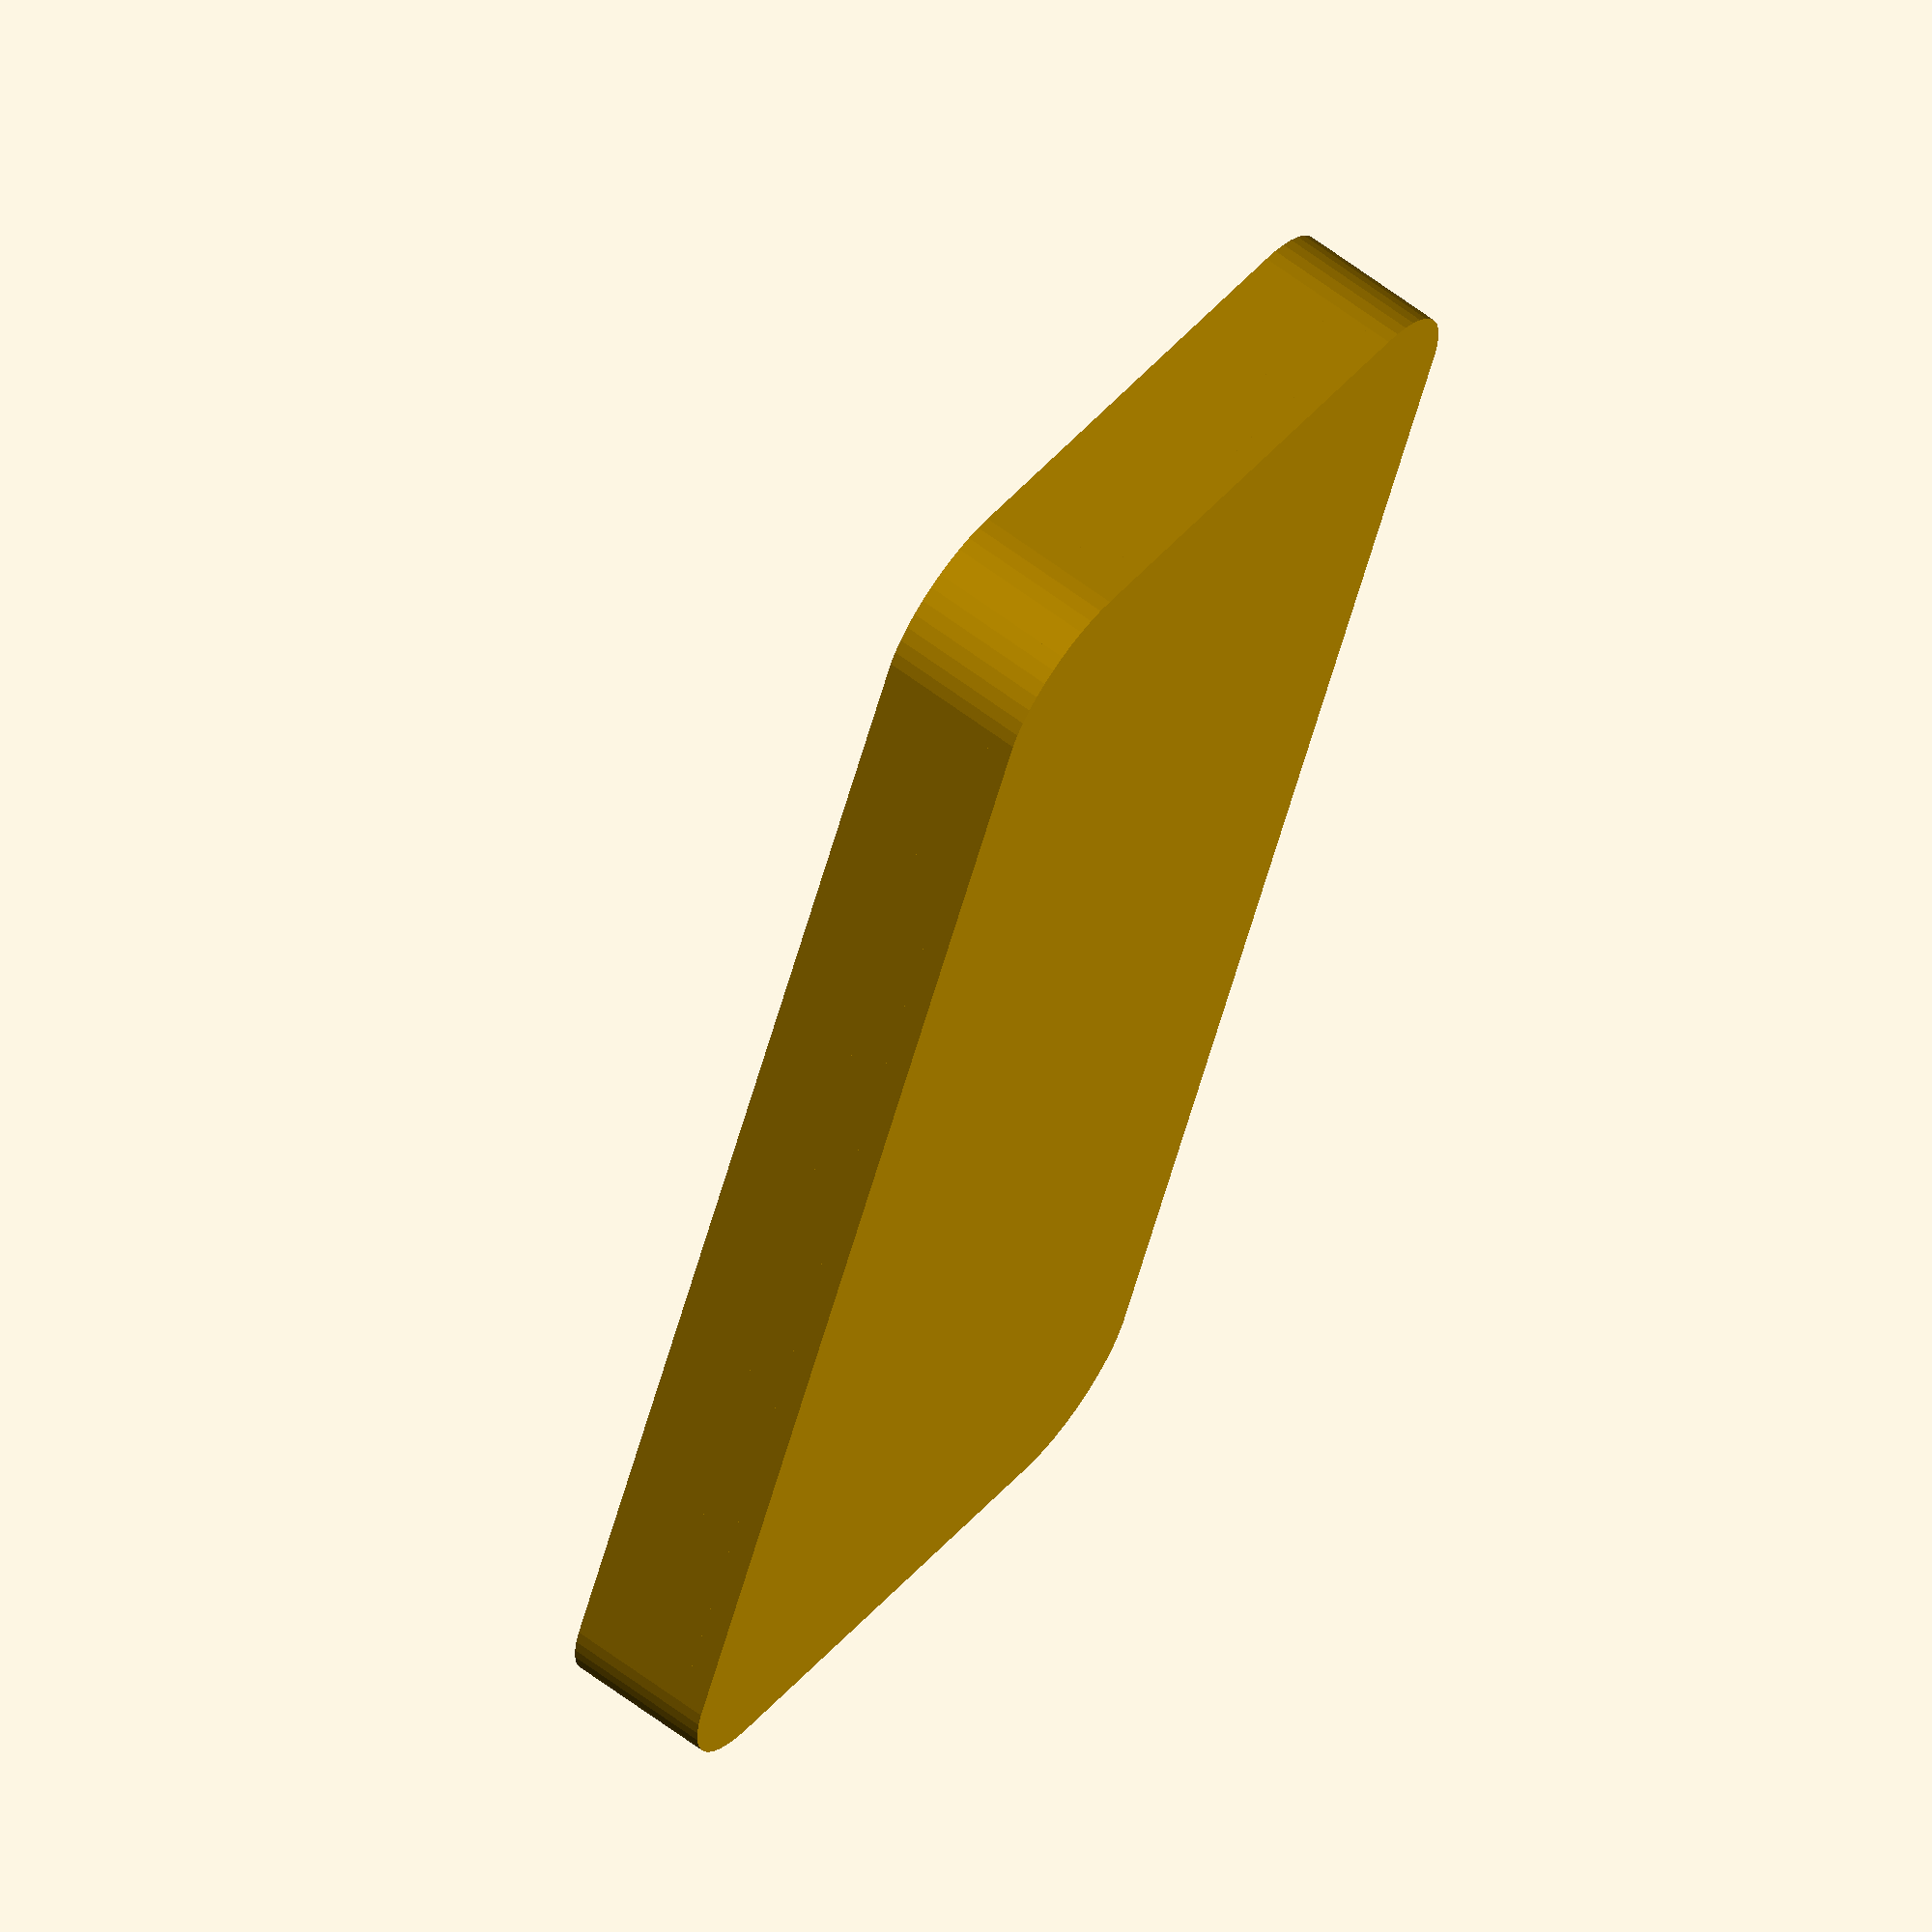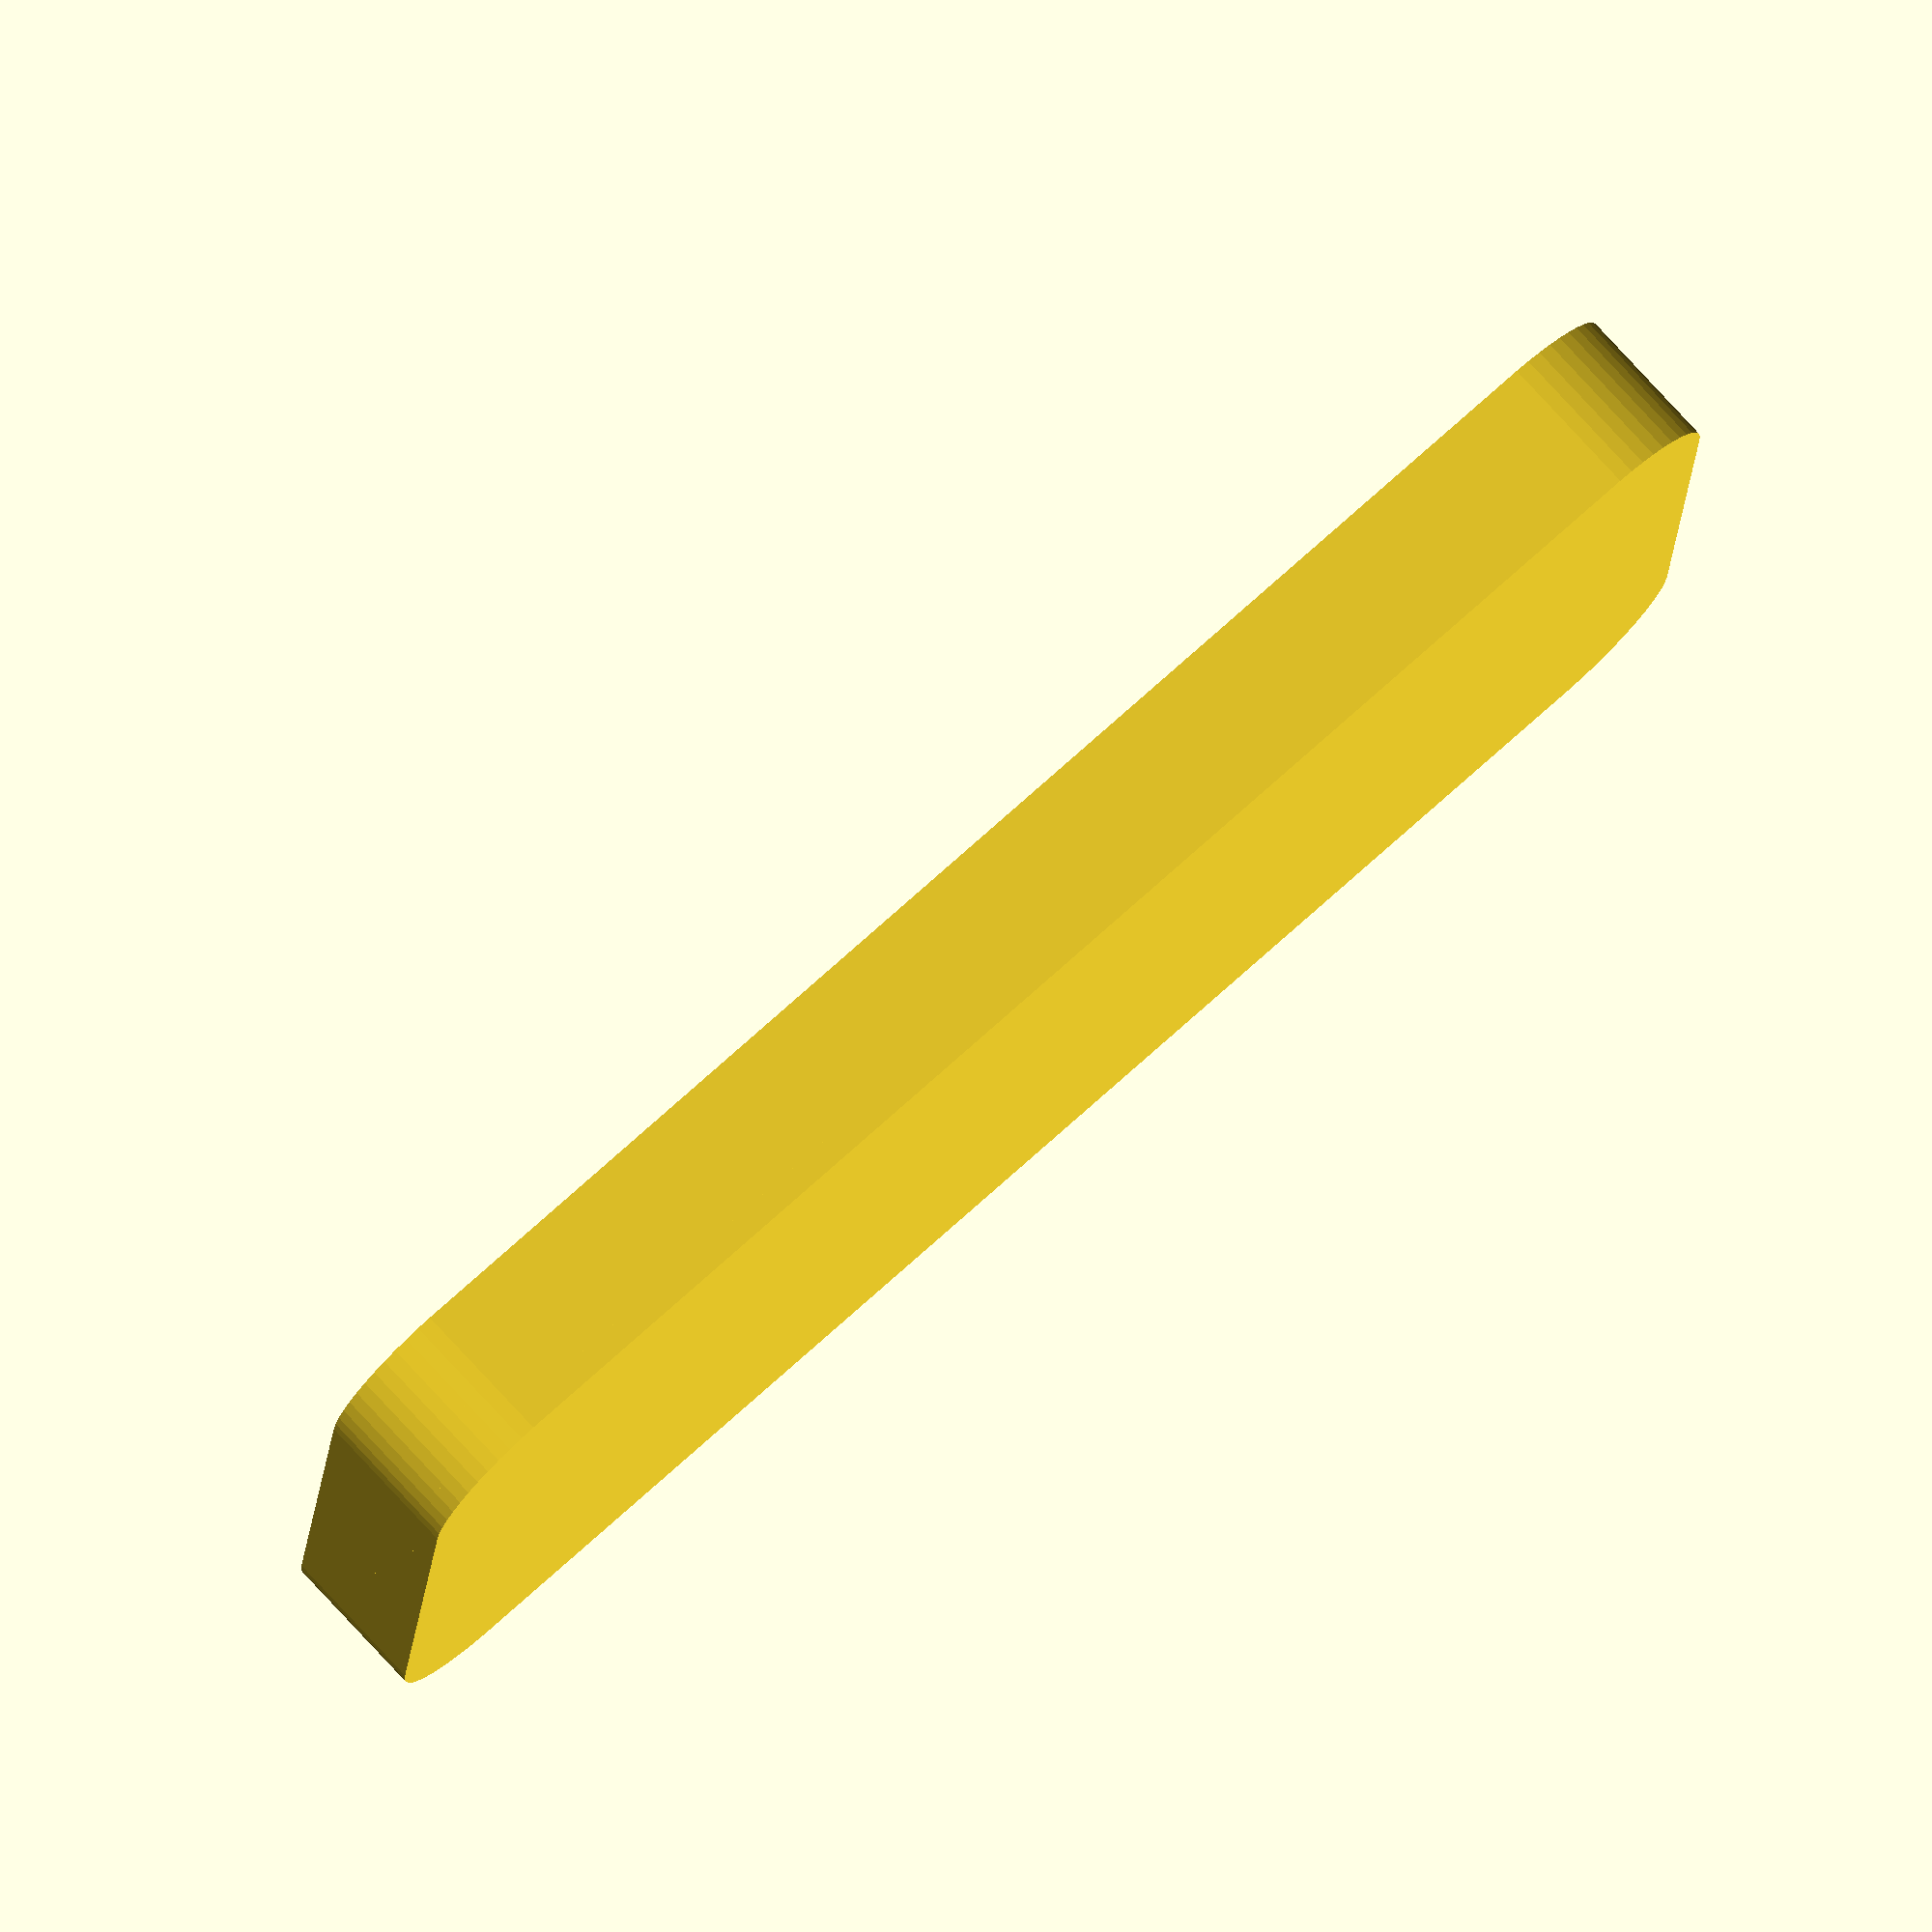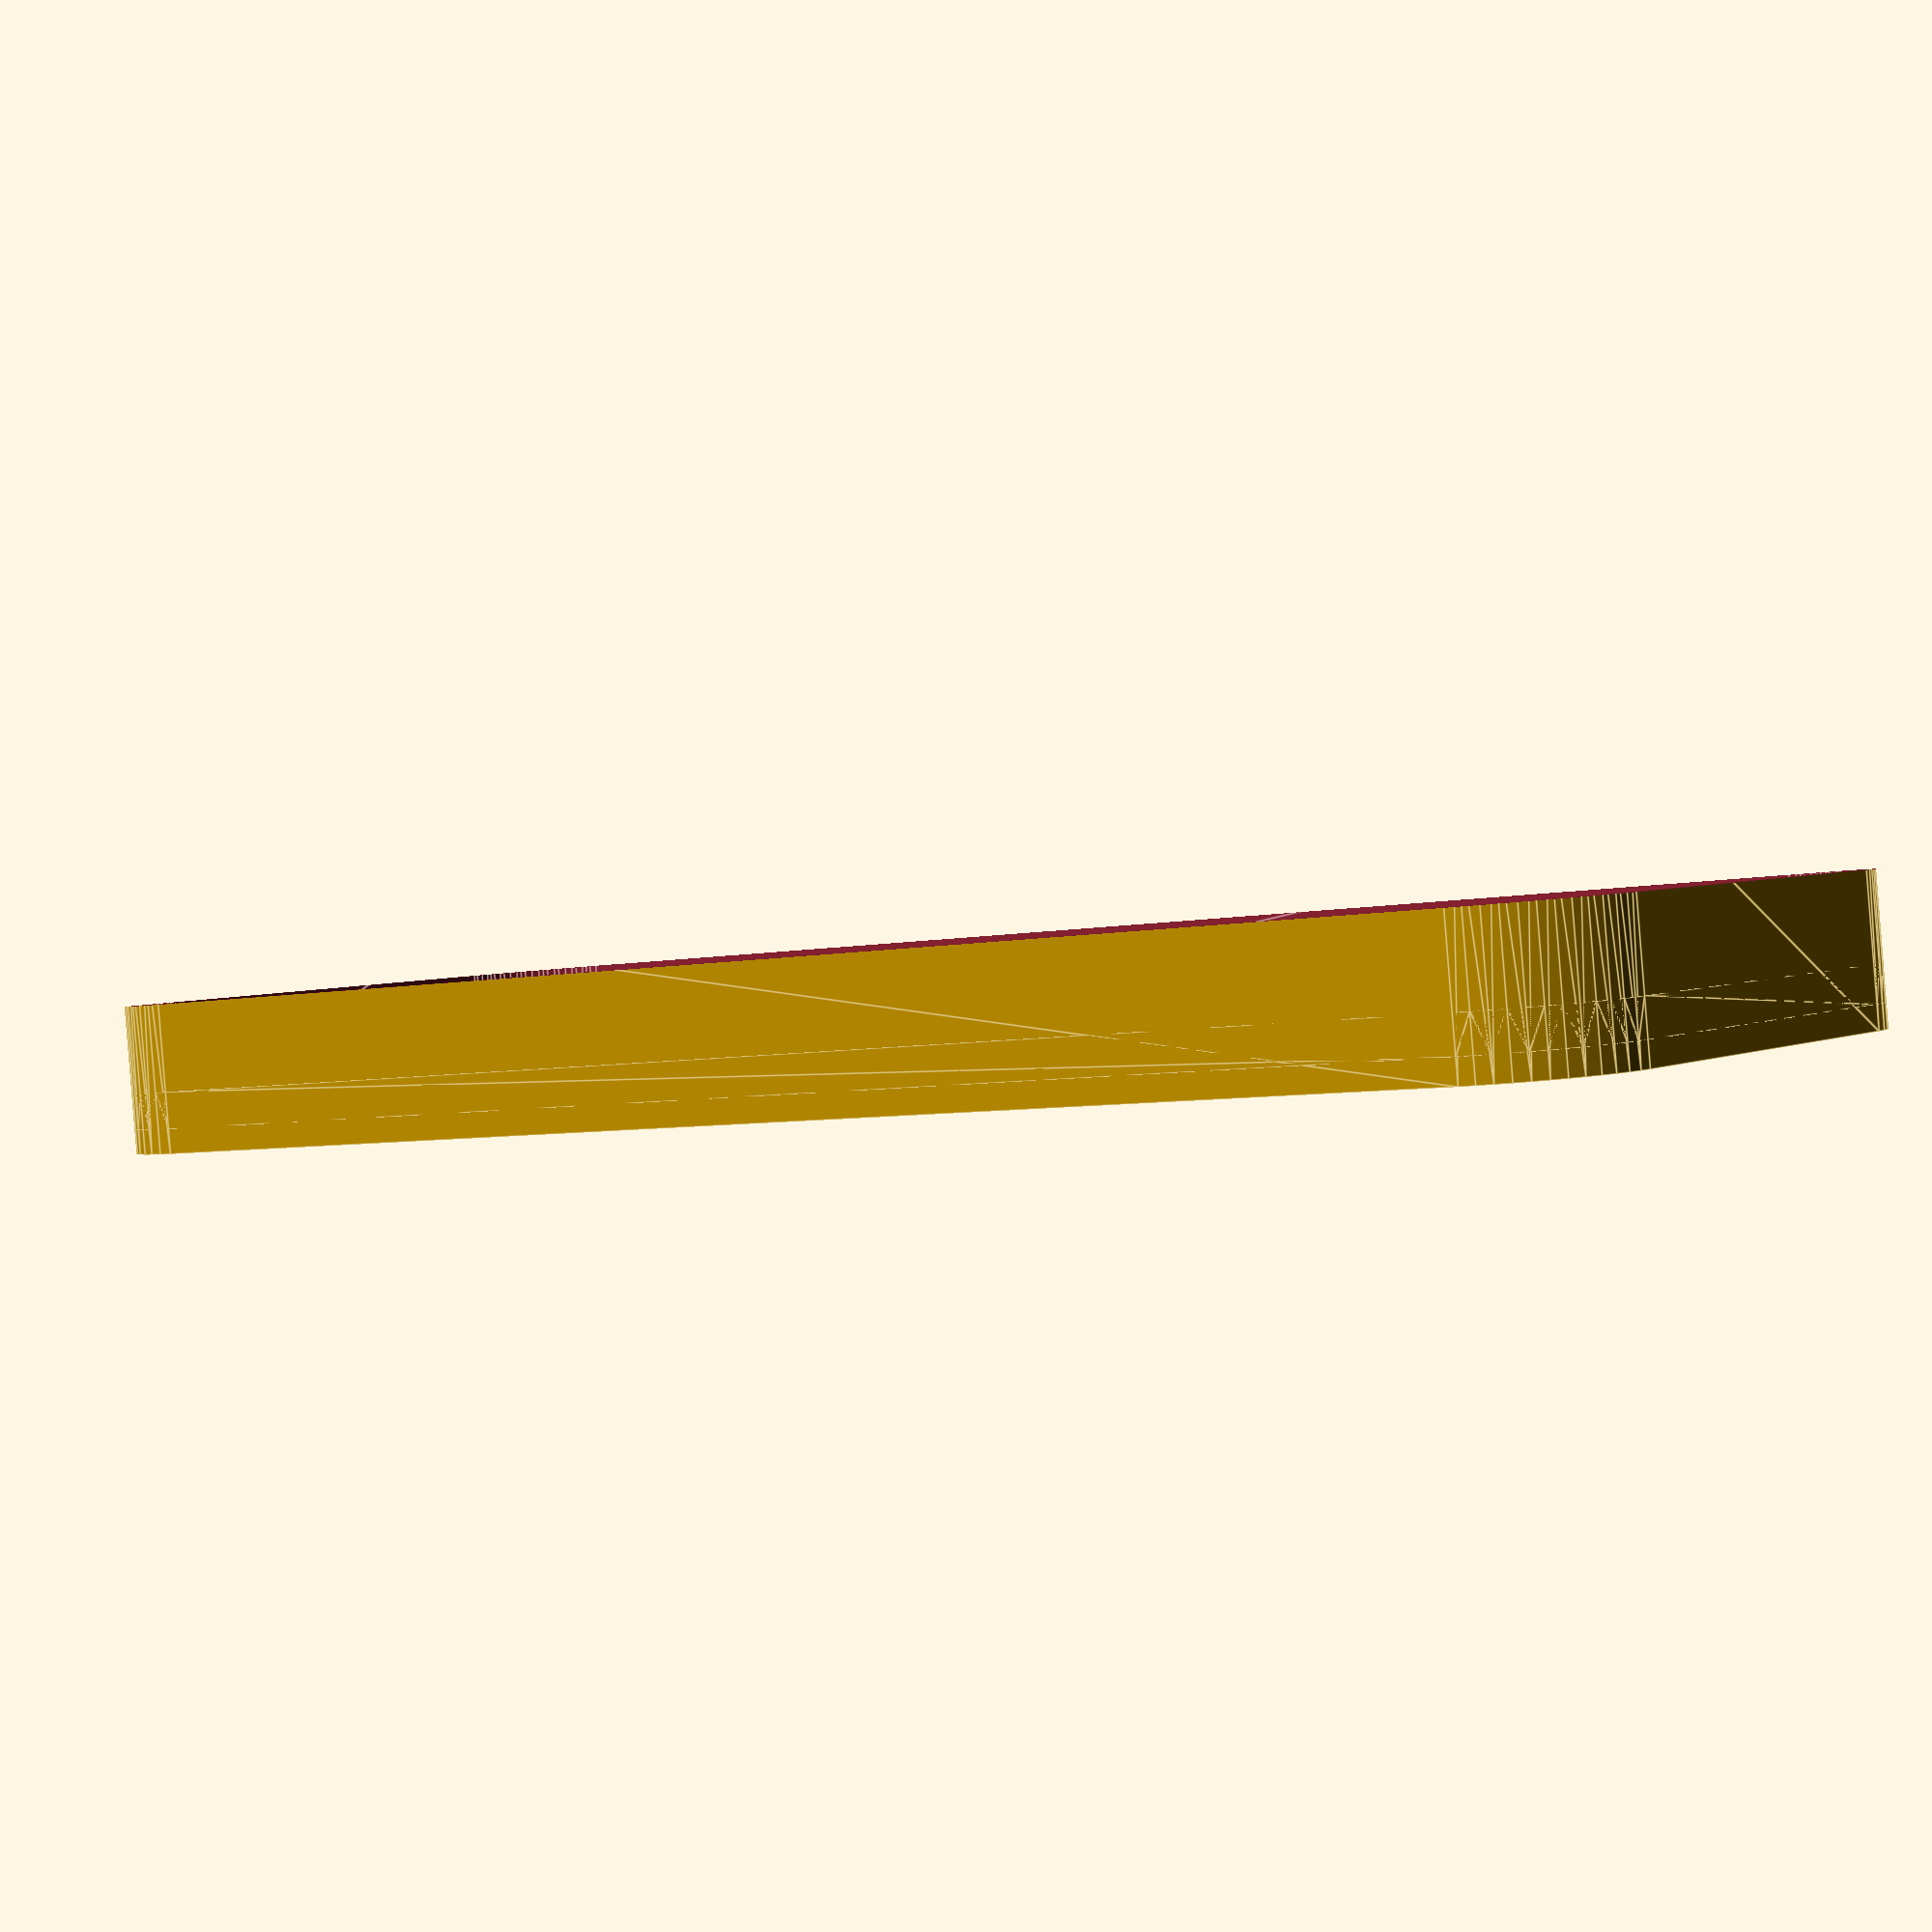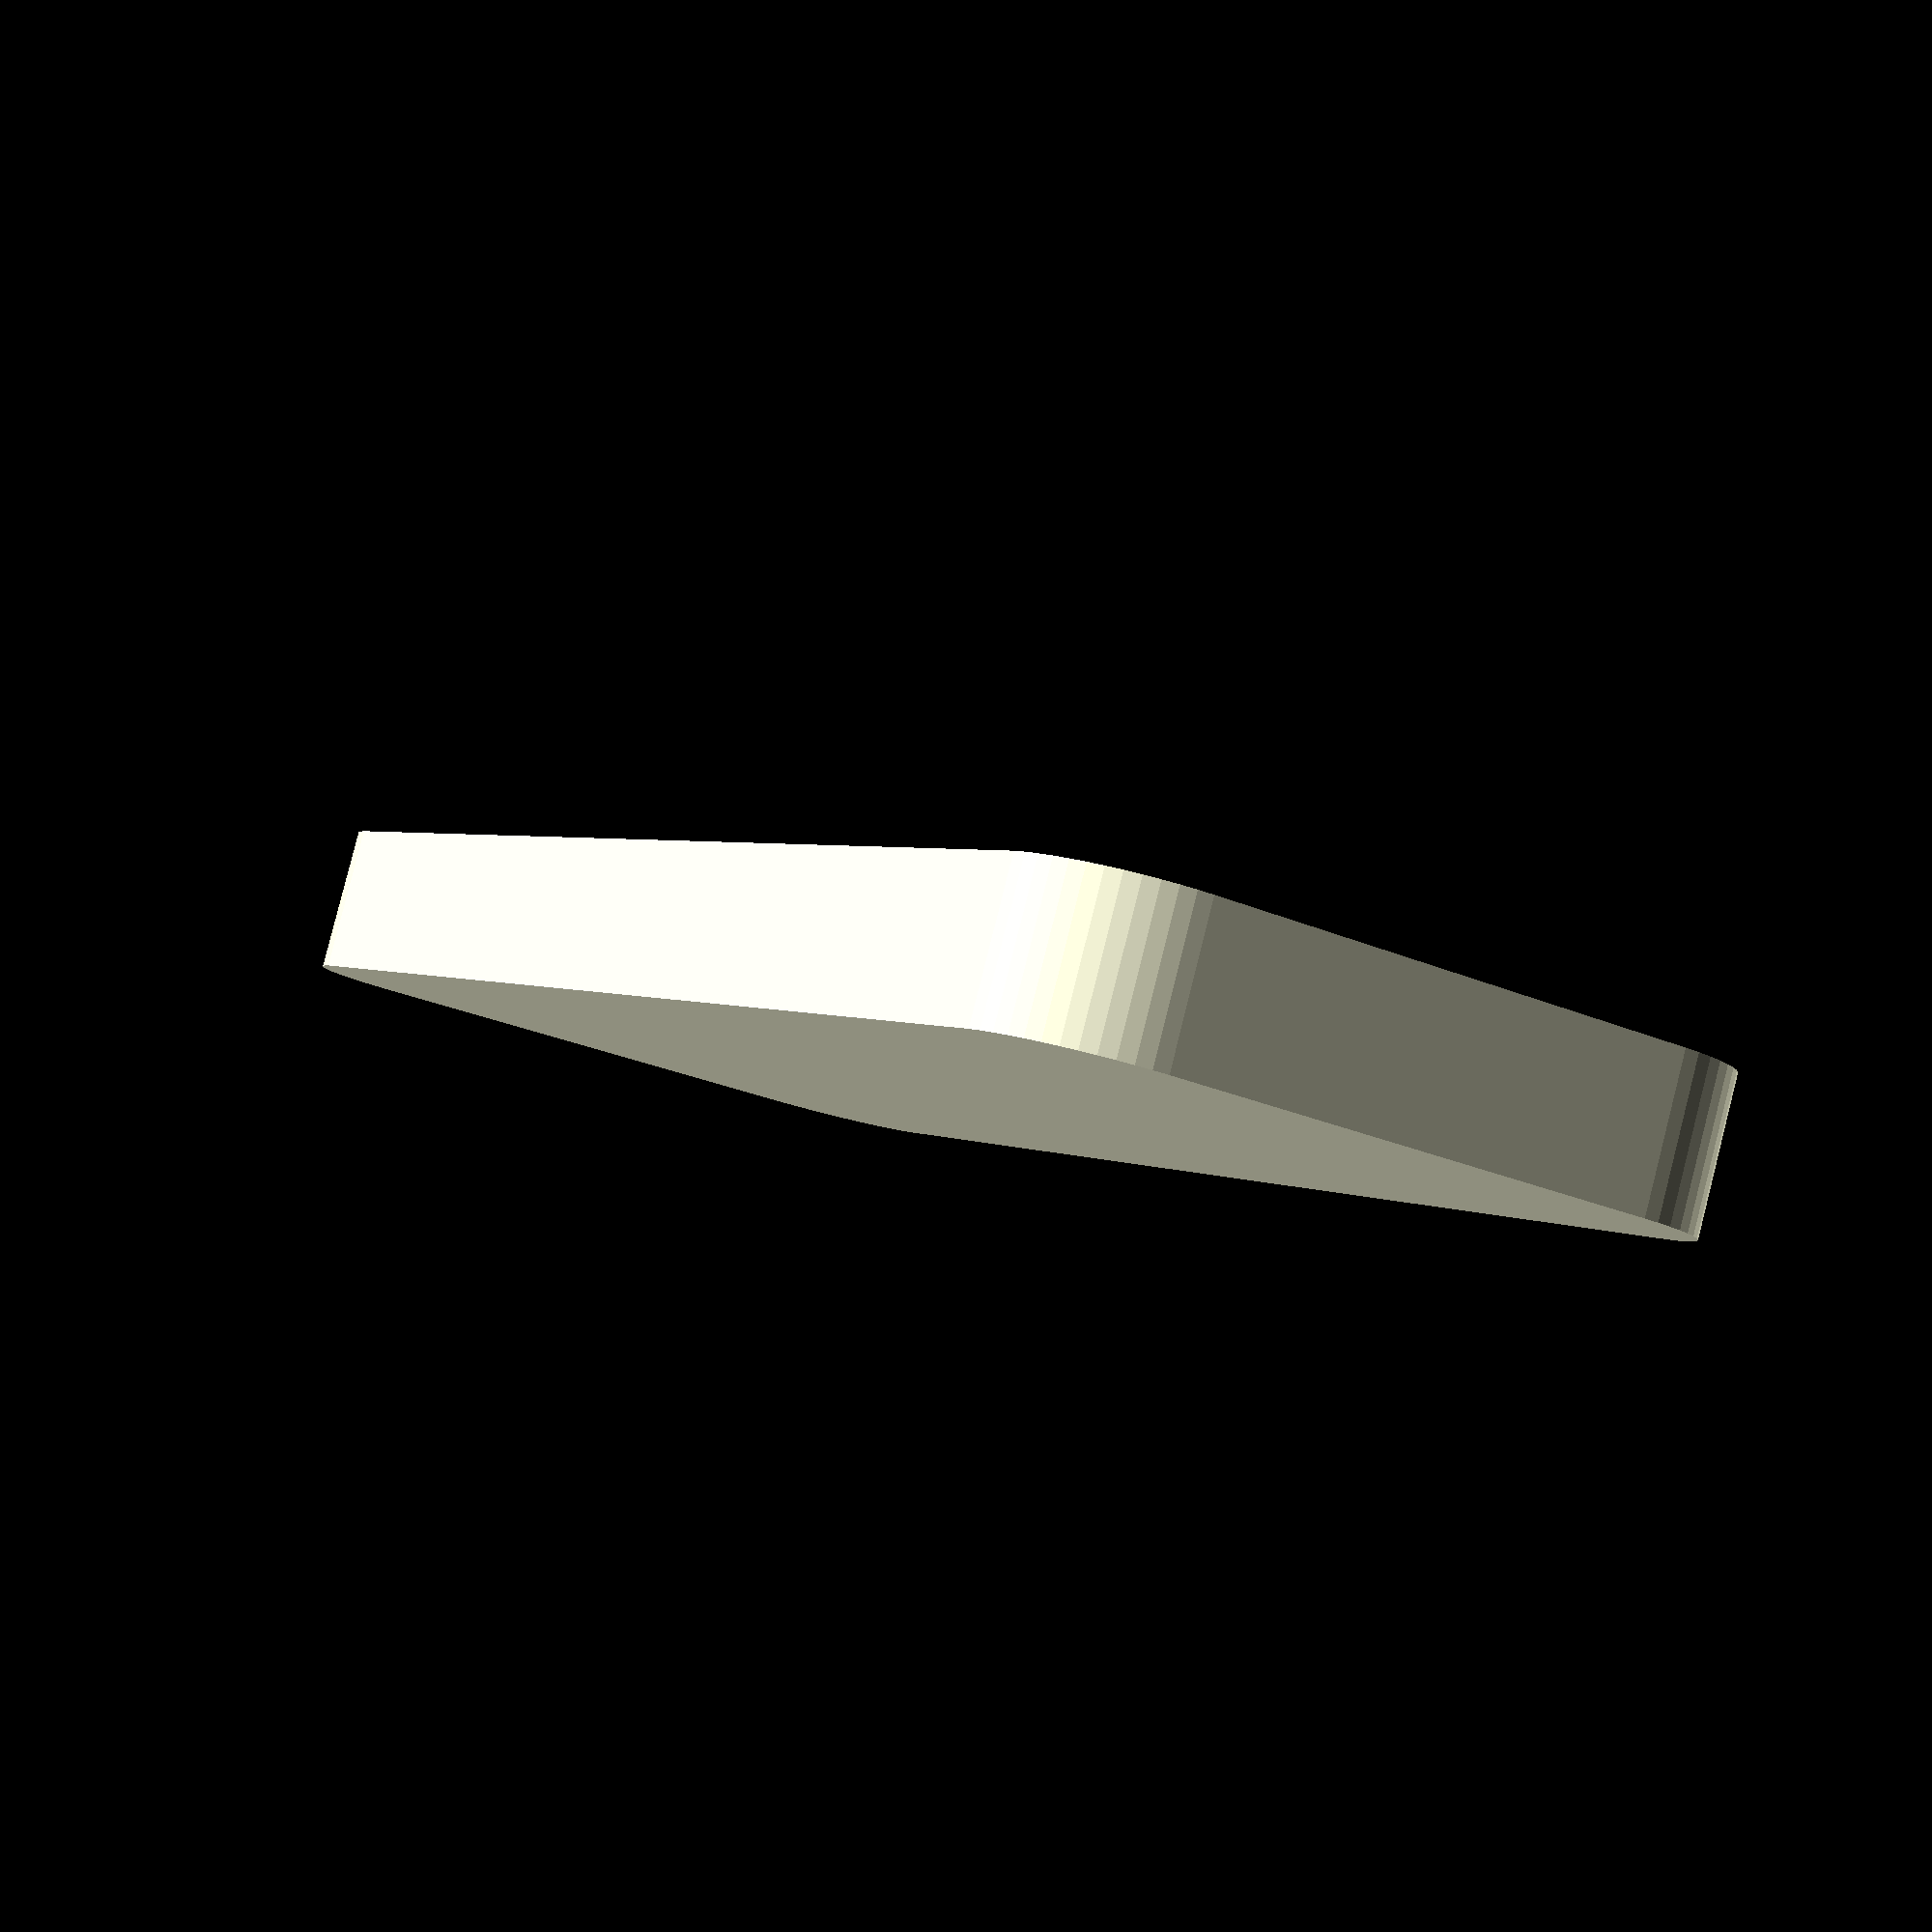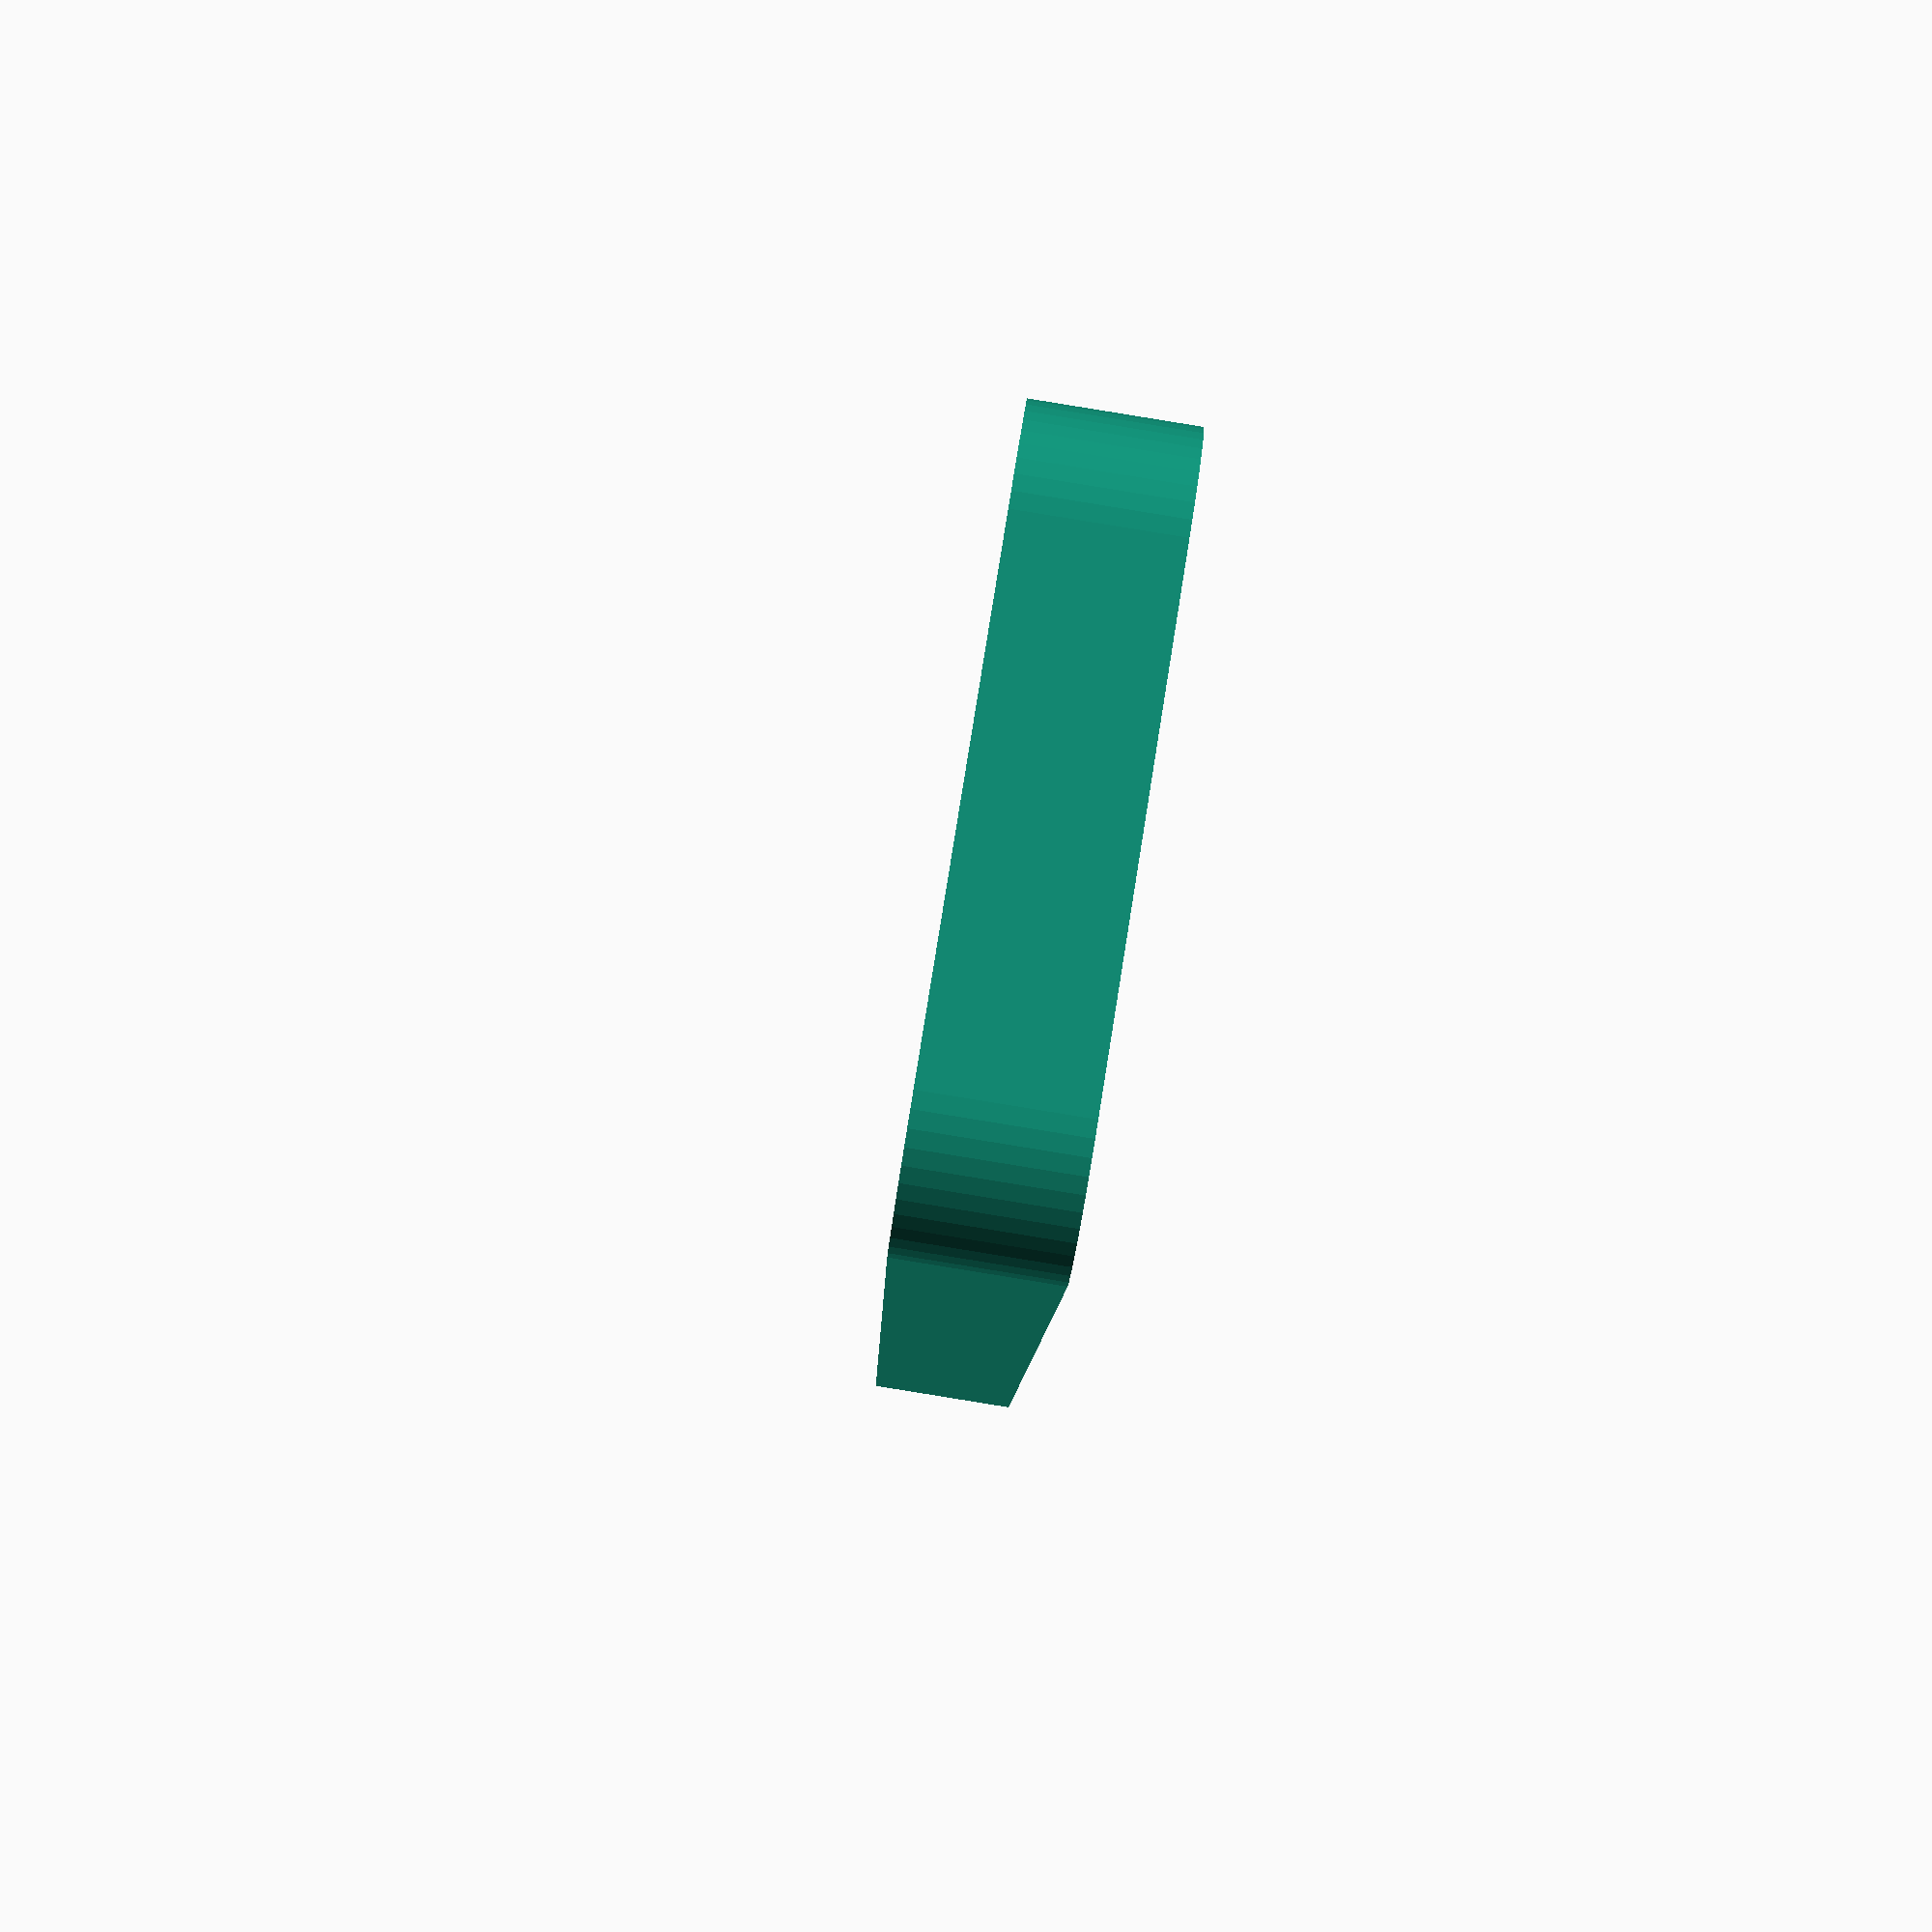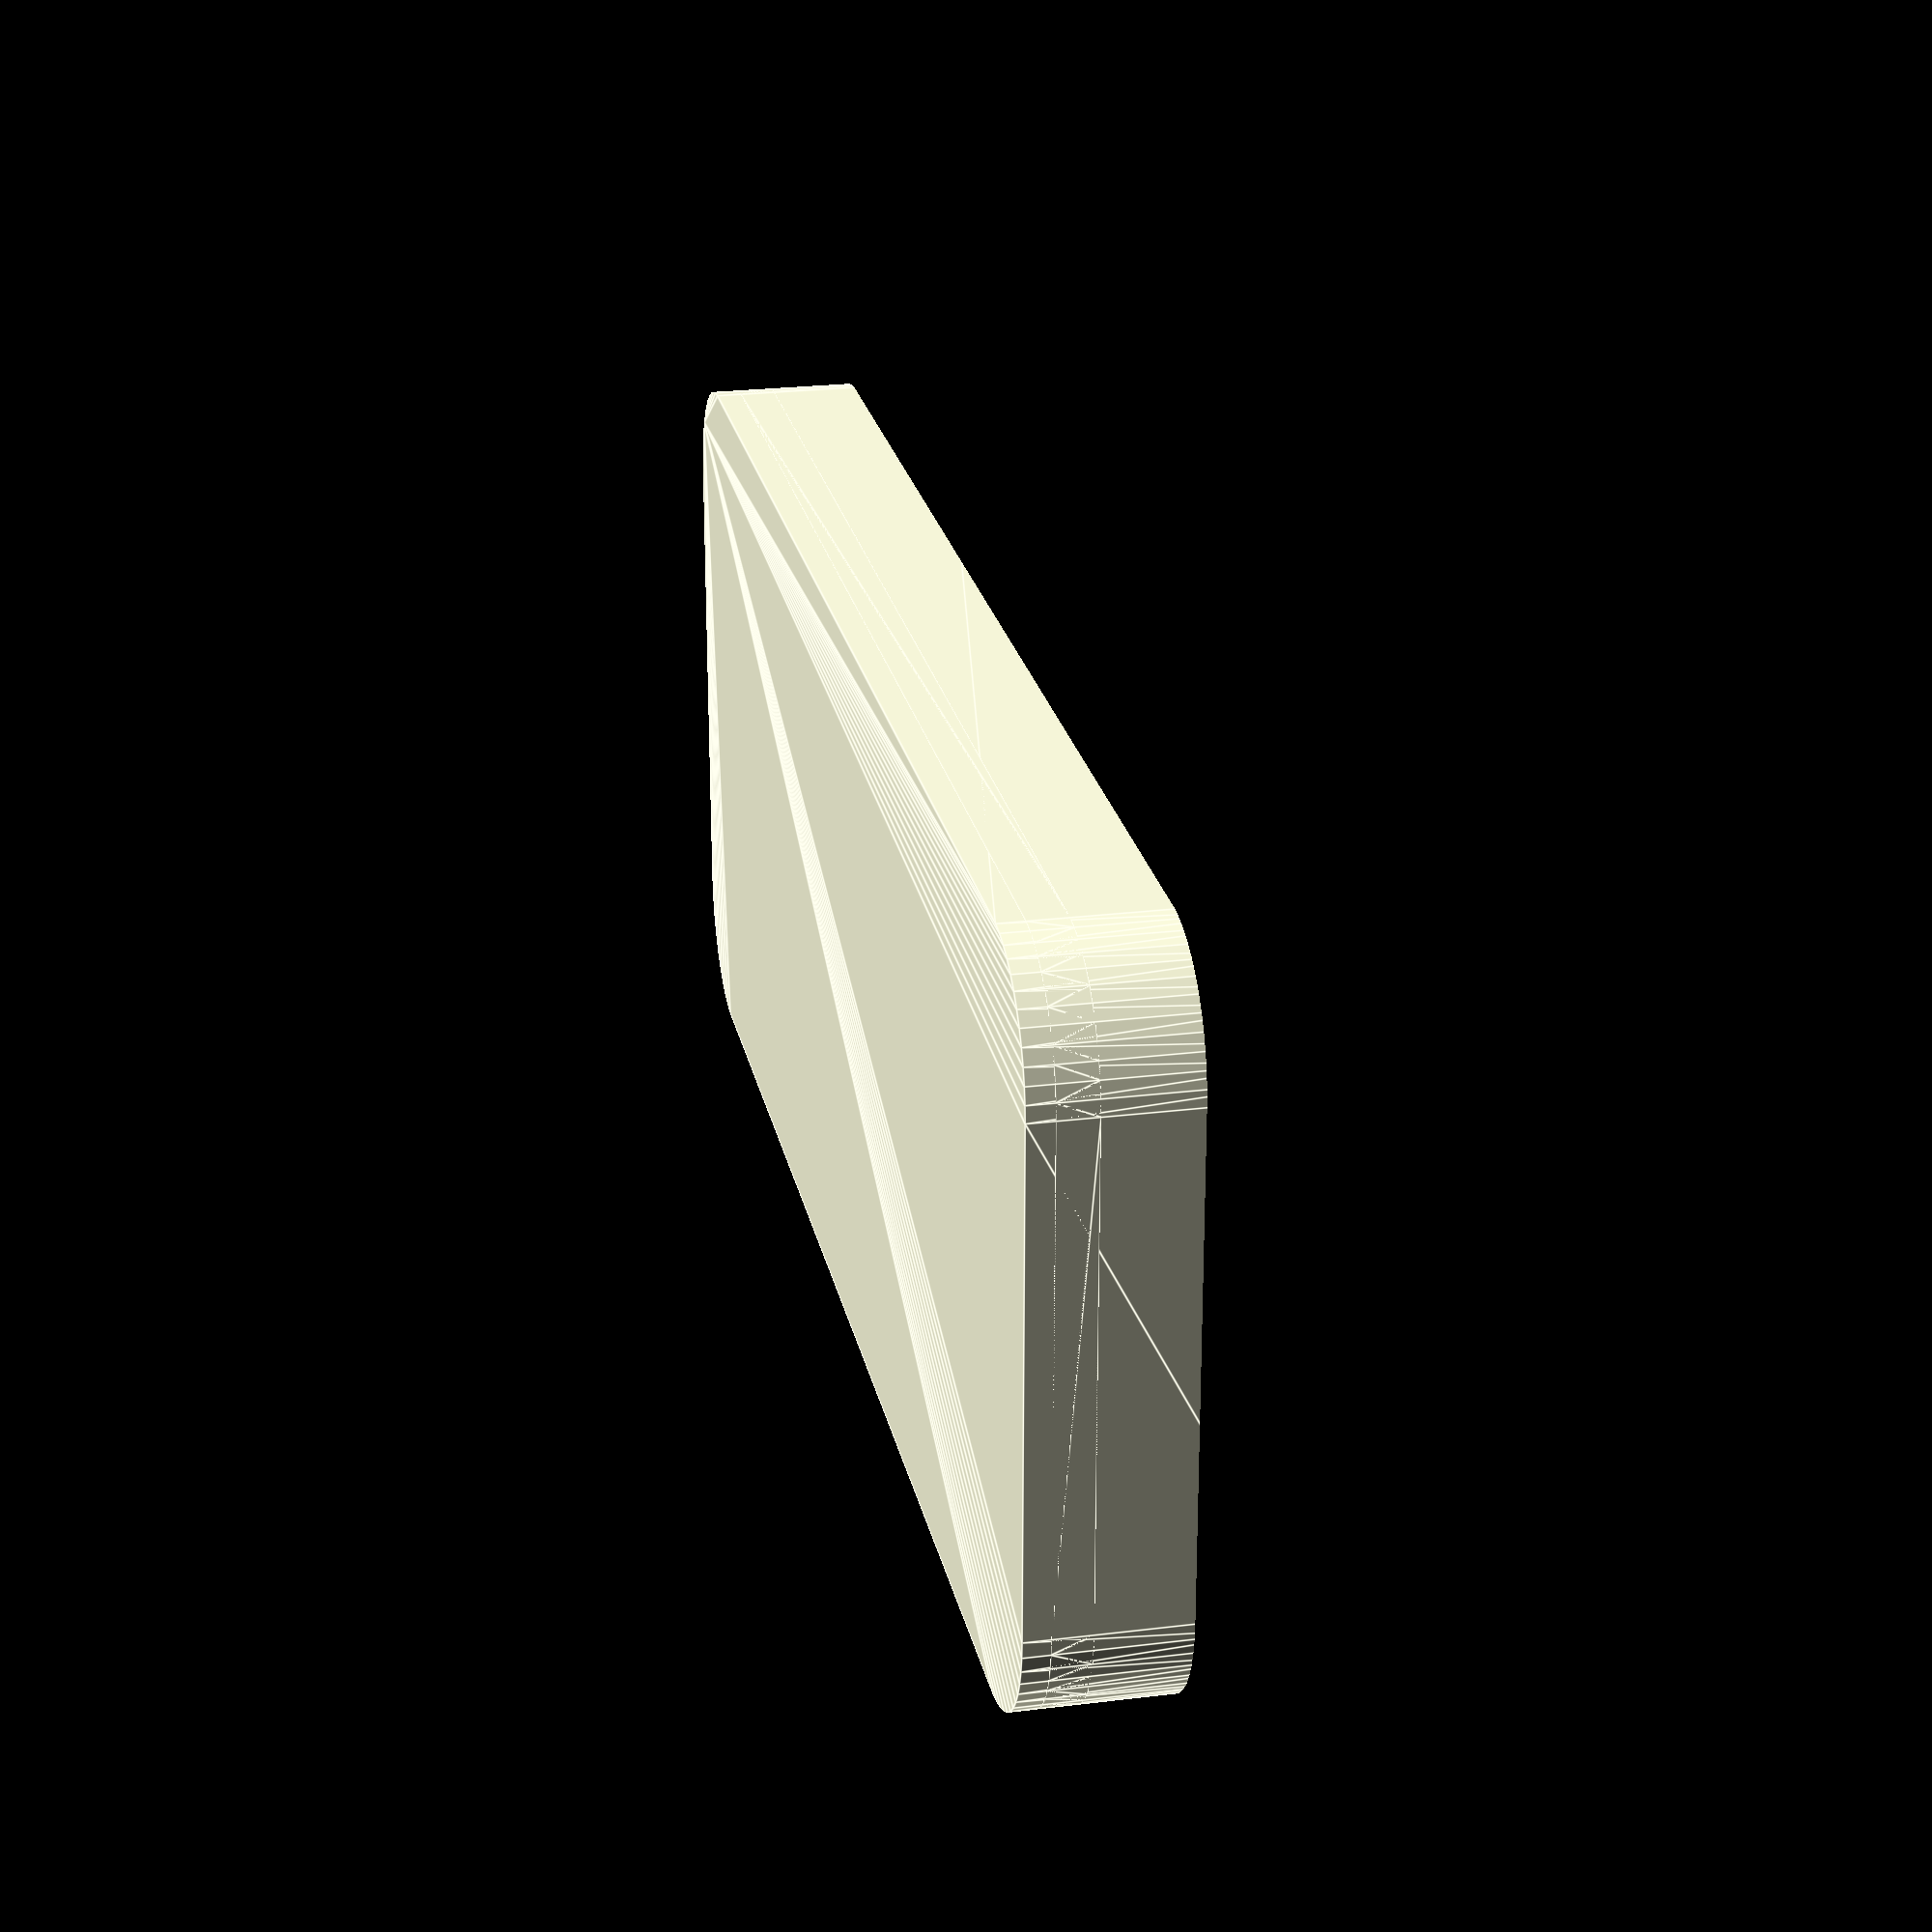
<openscad>
$fn=50;

brd_width = 25.4;
brd_length = 63.5;
brd_height = 8;

wall = 1;
wallv = [1,1,1];
cl_wall = 1;

o_width = brd_width+2*wall+2*cl_wall;
o_length = brd_length+2*wall+2*cl_wall;
o_height = brd_height+2*wall;

dimo = [o_length, o_width, o_height];
o_cornrad = 5;

// screw 1 x:-16.51  y: 3.81
pos_screw1 = [16.5, 21.59, 0];
// screw 2 x:-39.37  y: 3.81
pos_screw2 = [39.37, 21.59, 0];
// screw 3 x:-16.51  y:21.59
pos_screw3 = [16.51, 3.81, 0];

y_irled = 15.24;
z_irled = 7.5;

x_sled = -30.48;
y_sled = 6.35;

y_usb = brd_width/2;


translate([0, 0, wall]) board();


difference() {
case_rounded(dimo=dimo, wall=wallv, cl=[2,2,1.5], r=o_cornrad, center=false);
translate(pos_screw1) mountpost(ro = 2.5, ho = 1.5, ri = 1.5, hi = 1.5, cl_ri=0.2);
translate(pos_screw2) mountpost(ro = 2.5, ho = 1.5, ri = 1.5, hi = 1.5, cl_ri=0.2);
translate(pos_screw3) mountpost(ro = 2.5, ho = 1.5, ri = 1.5, hi = 1.5, cl_ri=0.2);

translate([-200-16.51,-50,-20]) cube([200,200,200]);
}

//	


/*difference() {

color("Yellow", 0.5)
hull() {
	translate([wall-o_cornrad, o_cornrad-wall, 0]) cylinder(r=o_cornrad, l=1, h=o_height);
	translate([o_cornrad-wall-brd_length, o_cornrad-wall, 0]) cylinder(r=o_cornrad, l=1, h=o_height);
	translate([o_cornrad-wall-brd_length, wall-o_cornrad+brd_width, 0]) cylinder(r=o_cornrad, l=1, h=o_height);
	translate([wall-o_cornrad, wall-o_cornrad+brd_width, 0]) cylinder(r=o_cornrad, l=1, h=o_height);
}


translate([0,0,wall])
hull() {
	translate([wall-o_cornrad, o_cornrad-wall, 0]) cylinder(r=o_cornrad-wall, l=1, h=brd_height);
	translate([o_cornrad-wall-brd_length, o_cornrad-wall, 0]) cylinder(r=o_cornrad-wall, l=1, h=brd_height);
	translate([o_cornrad-wall-brd_length, wall-o_cornrad+brd_width, 0]) cylinder(r=o_cornrad-wall, l=1, h=brd_height);
	translate([wall-o_cornrad, wall-o_cornrad+brd_width, 0]) cylinder(r=o_cornrad-wall, l=1, h=brd_height);
}

//translate([-brd_length, 0, wall]) cube([brd_length, brd_width, brd_height]);

// ir-LED hole
translate([-brd_length, y_irled, z_irled]) rotate([0, -90, 0]) hole_led(d=5);

// status LED hole
translate([x_sled, y_sled, o_height-wall]) hole_led(d=2);

// usbA
translate([0,y_usb,wall+4]) hole_usbAm();

translate([-o_length,-2*wall,o_height-wall-3]) cube([250,250,10]);
};*/



module case_rounded(dimo, wall, r, cl=[0.2, 0.2, 1], center=true) {
	translate(center ? [0,0,0] : dimo/2-wall-cl/2)
	union() {
	difference(){
		cube_rounded(dim=dimo,r=r,center=true);
		cube_rounded(dim=dimo-2*wall,r=r-wall[0],center=true);

		translate([0,0,6]) cube([250,250,10], center=true);
	}


	// bevel
	translate([0,0,-dimo[2]/2+wall[2]+cl[2]/2])
	difference(){
		cube_rounded(dim=[dimo[0], dimo[1], cl[2]], r=r, center=true);
		assign(tmp = [dimo[0]-2*wall[0]-2*cl[0], dimo[1]-2*wall[1]-2*cl[1], cl[2]+0.1])
			cube_rounded(dim=tmp,r=r-wall[0]-cl[0],center=true);

	}

	} // end of union
}


module mountpost( 
				   ro = 5,       // outer radius
                  ho = 1.5,     // height of post
                  ri = 3,       // radius of inner radius (that goes through mounting hole in pcb)
                  hi = 1.5,     // height of cyl that goes through mounting hole
                  cl_ri=0.2     // clearance for inner radius
                ) {
	translate([0, 0, -ho/2]) cylinder(r=ro, h=ho, center=true);
	translate([0, 0, hi/2]) cylinder(r=ri-cl_ri, h=hi, center=true);
	
}


module board() {
	translate([0, brd_width, 0]) rotate([0, 0, 180]) 
	union() {
		color("DarkGreen") translate([-brd_length, 0, 0]) cube([brd_length, brd_width, 1.5]);
		translate([-24.75, 0, 0.7]) import_stl("../board/irusb.stl");
	}
}

module hole_led(d=5, h=5, cld=0.2) {
	translate([0,0, h/2]) cylinder(r=d/2+cld/2, h=h, center=true);
}

module hole_usbAm(l=15, clw=0.2, clh=0.2) {
	translate([l/2,0,0]) cube([l,12+clw,4.5+clh], center=true);
}


module cube_rounded(
				dim=[1,1,1],  // dimension of "cube"
				r=0.5,          // radius of rounded corner (xy)
				center=false  // is centered?
					) {
	translate(center ? [0,0,0] : [dim[0]/2,dim[1]/2,0])
	hull() for(m=[[0,0,0], [1,0,0], [dim[0]-r*2,dim[1]-r*2,0], [0,1,0]])
		mirror(m) translate([dim[0]/2-r, dim[1]/2-r, 0]) cylinder(h=dim[2],r=r, center=center);
}


module square_rounded(l=60,w=25,h=10,r=5, center=false) {
	translate(center ? [0,0,0] : [l/2,w/2,0])
	hull() for(m=[[0,0,0], [1,0,0], [l-r*2,w-r*2,0], [0,1,0]])
		mirror(m) translate([l/2-r, w/2-r, 0]) cylinder(h=h,r=r, center=center);
}
</openscad>
<views>
elev=115.4 azim=69.5 roll=53.0 proj=o view=wireframe
elev=282.6 azim=354.9 roll=137.4 proj=o view=wireframe
elev=269.3 azim=33.6 roll=175.4 proj=p view=edges
elev=95.5 azim=240.8 roll=345.8 proj=p view=wireframe
elev=270.3 azim=261.1 roll=99.2 proj=p view=solid
elev=336.0 azim=179.9 roll=258.4 proj=p view=edges
</views>
